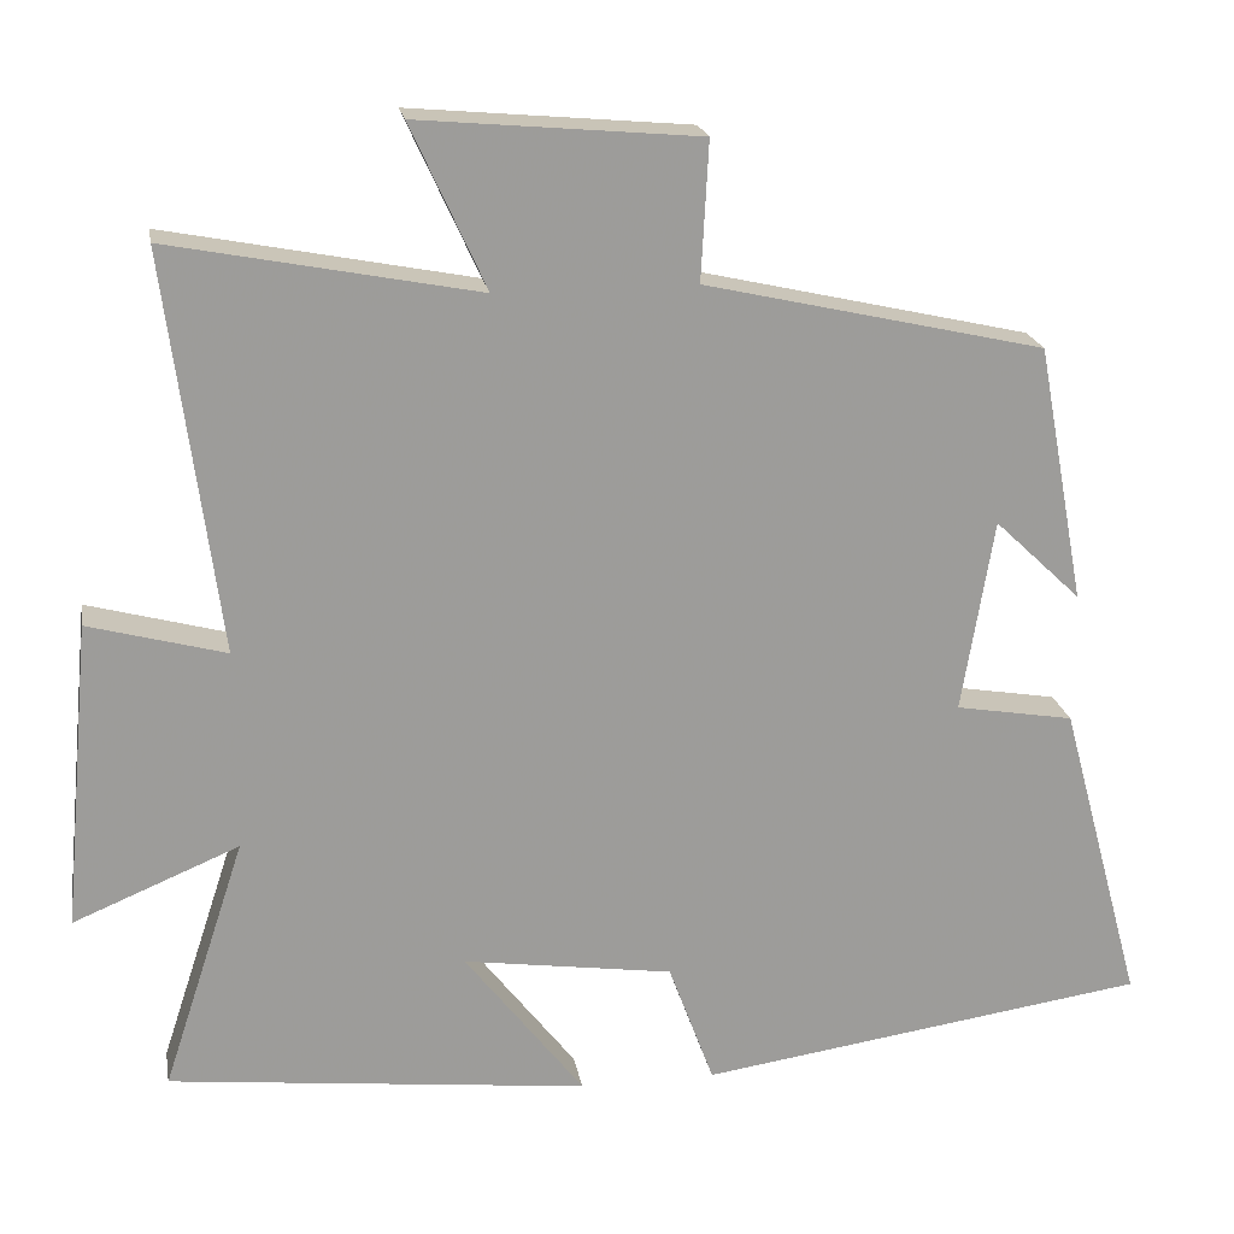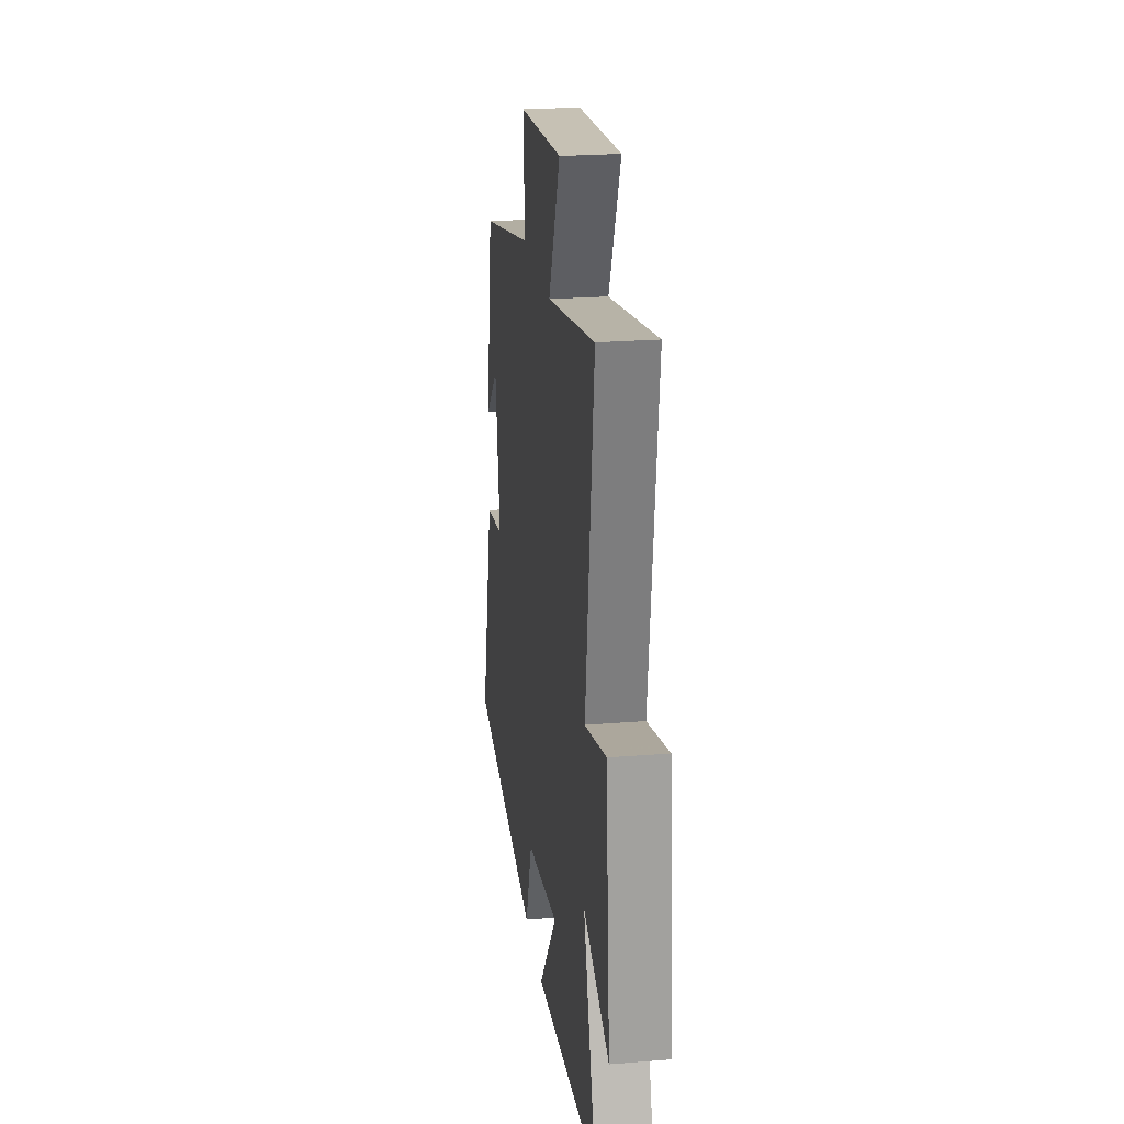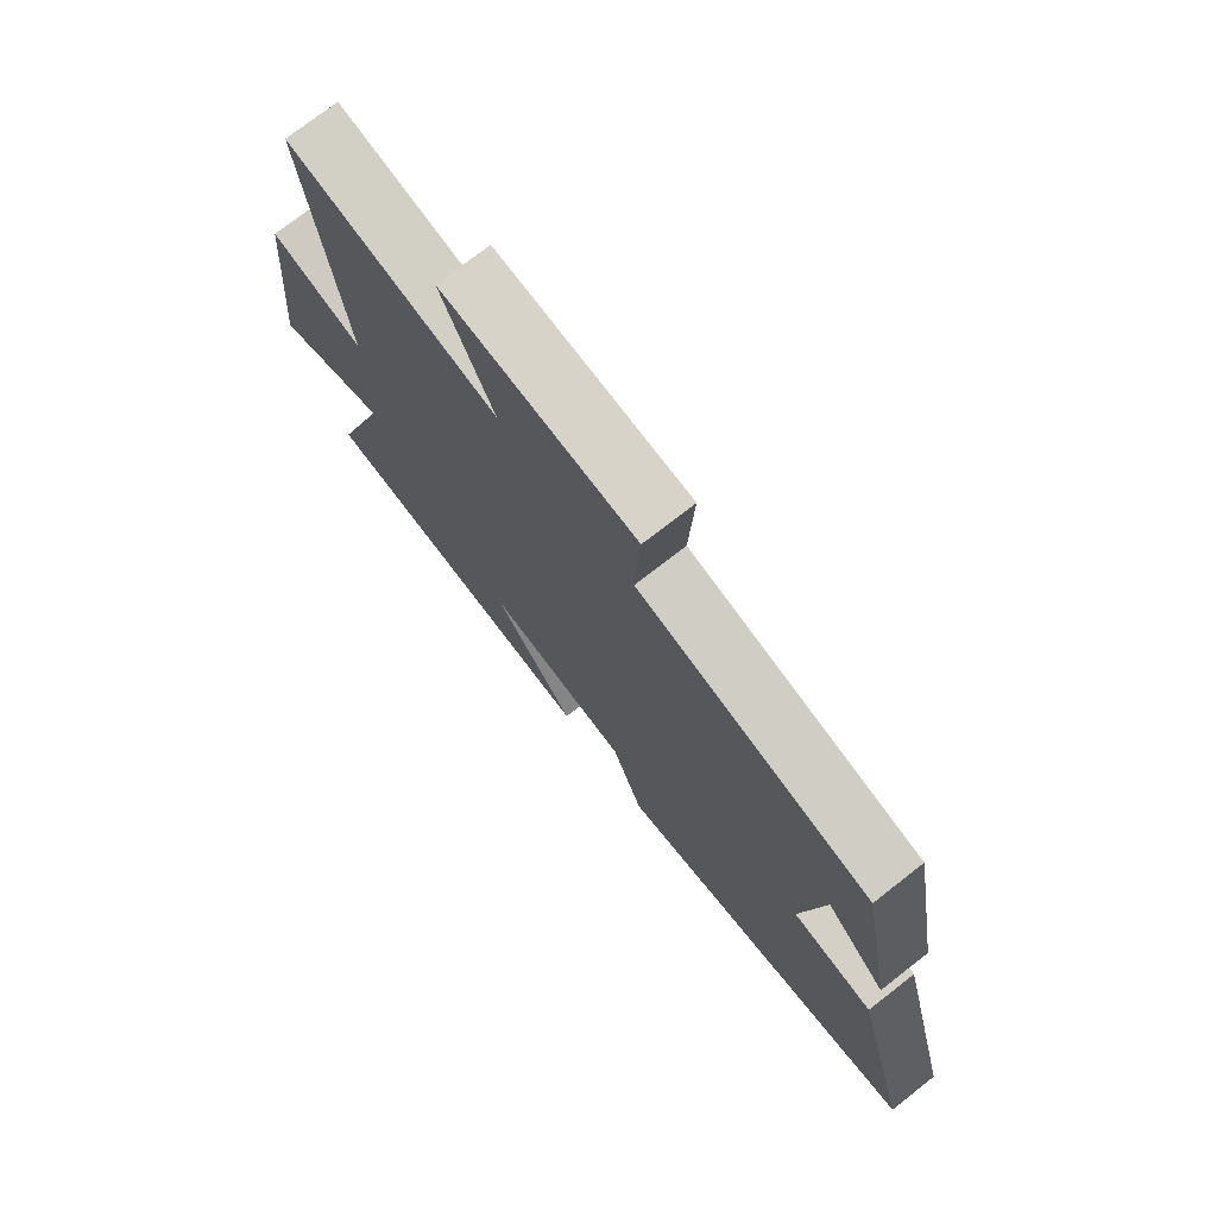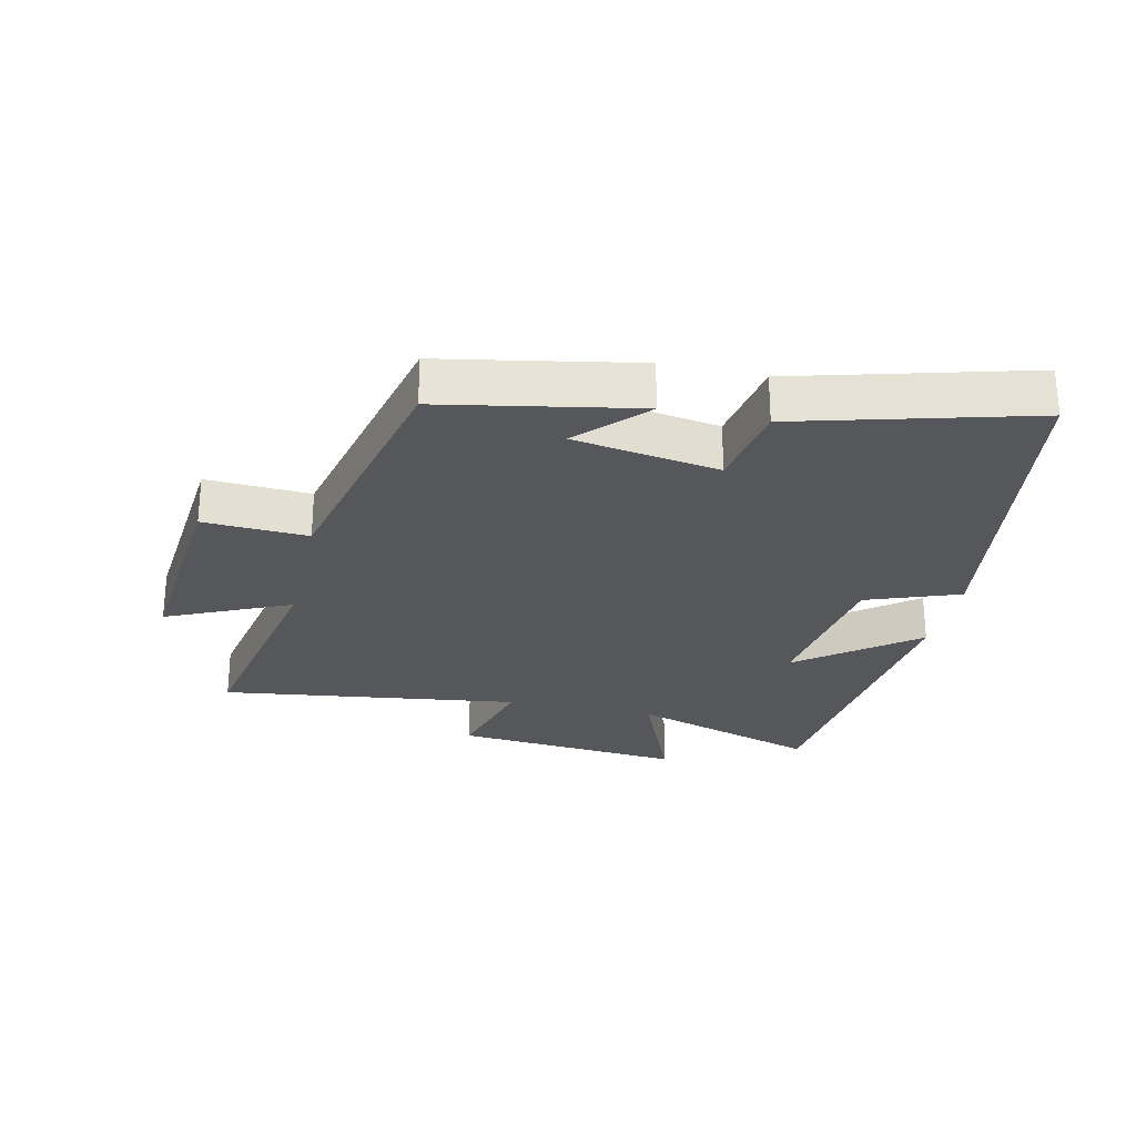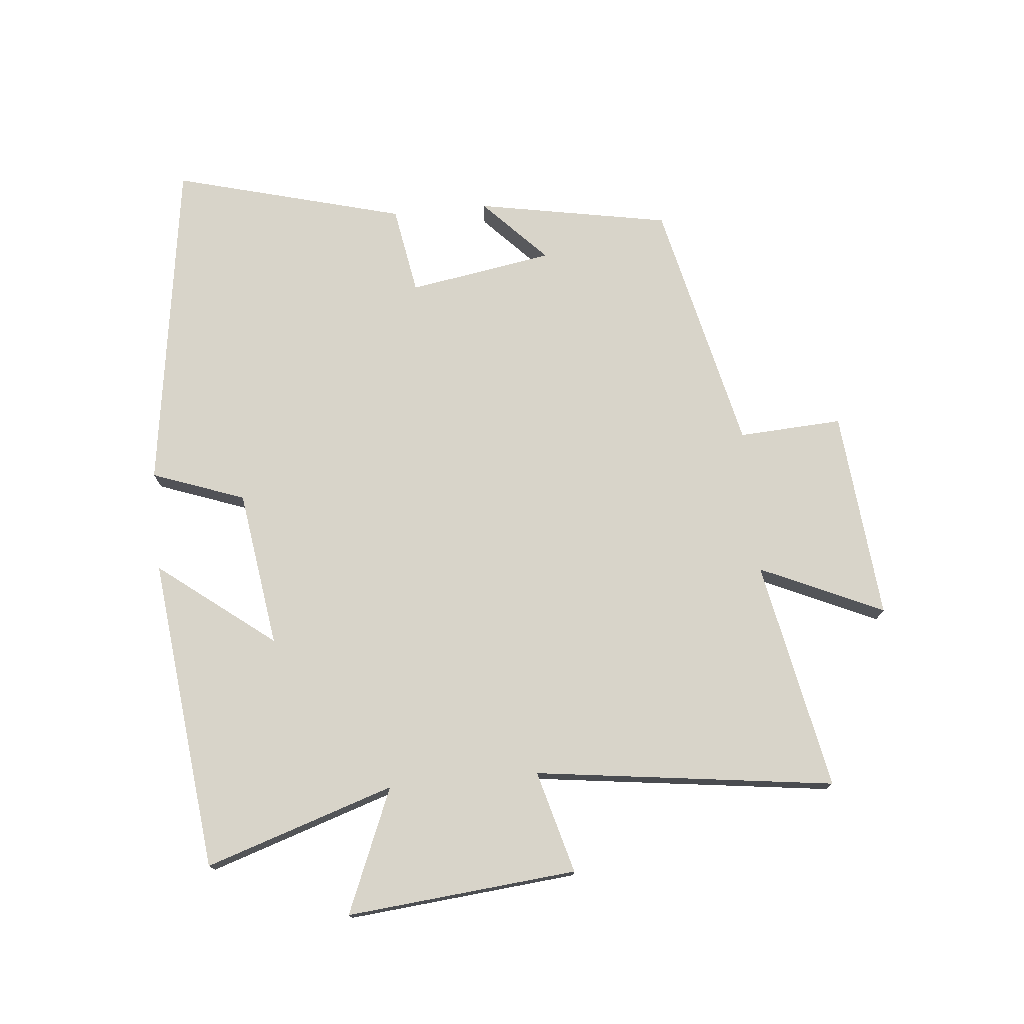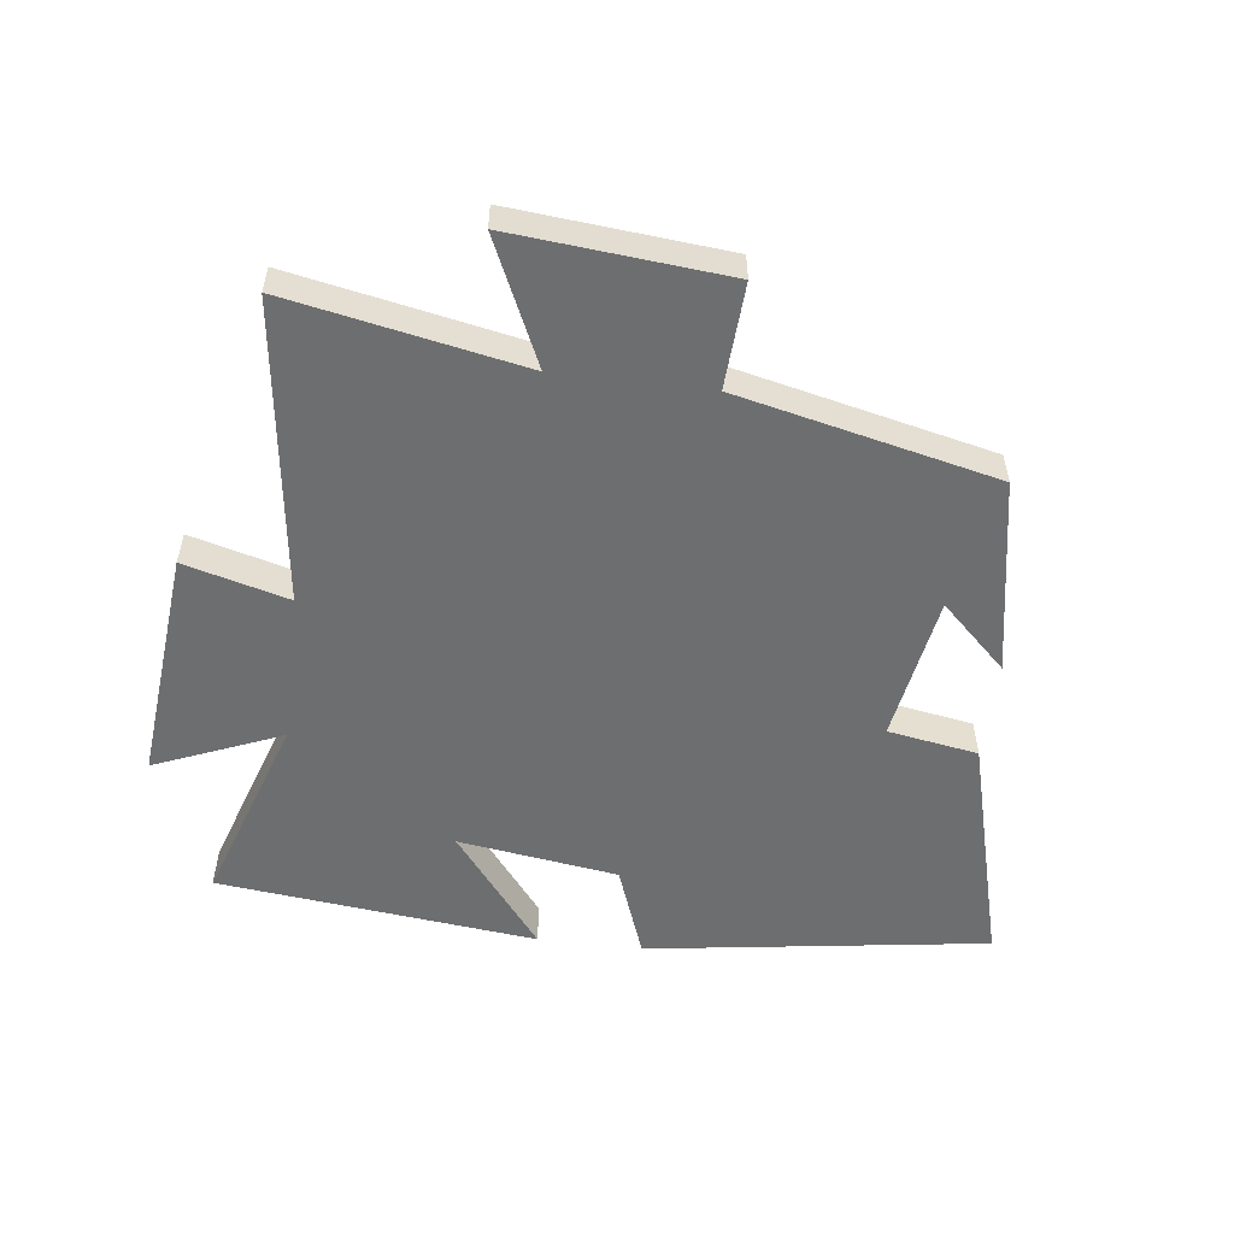
<metadata>
{"format":"obj","ext":"obj","renderer":"f3d","projection":"perspective","resolution":1024,"background":"white","views":[{"elev":20.3,"azim":-9.9,"up":"+Z"},{"elev":23.7,"azim":-97.7,"up":"+Z"},{"elev":73.9,"azim":52.0,"up":"+Z"},{"elev":-26.6,"azim":77.4,"up":"+Y"},{"elev":75.0,"azim":-95.5,"up":"+Y"},{"elev":-54.3,"azim":-7.1,"up":"+Y"}]}
</metadata>
<code>
v 0.599 0.07 -0.422
v 0.064 0.07 -0.5
v 0.01 0.07 -0.353
v -0.24 0.07 -0.317
v -0.098 0.07 -0.5
v -0.598 0.07 -0.445
v -0.5 0.07 -0.145
v -0.697 0.07 -0.227
v -0.663 0.07 0.139
v -0.5 0.07 0.095
v -0.563 0.07 0.571
v -0.197 0.07 0.5
v -0.286 0.07 0.695
v 0.048 0.07 0.665
v 0.039 0.07 0.5
v 0.443 0.07 0.408
v 0.5 0.07 0.101
v 0.397 0.07 0.199
v 0.359 0.07 -0.031
v 0.5 0.07 -0.055
v 0.599 0 -0.422
v 0.064 0 -0.5
v 0.01 0 -0.353
v -0.24 0 -0.317
v -0.098 0 -0.5
v -0.598 0 -0.445
v -0.5 0 -0.145
v -0.697 0 -0.227
v -0.663 0 0.139
v -0.5 0 0.095
v -0.563 0 0.571
v -0.197 0 0.5
v -0.286 0 0.695
v 0.048 0 0.665
v 0.039 0 0.5
v 0.443 0 0.408
v 0.5 0 0.101
v 0.397 0 0.199
v 0.359 0 -0.031
v 0.5 0 -0.055
f 1 2 3
f 20 1 3
f 19 20 3
f 18 19 3 4
f 16 17 18
f 15 16 18 4
f 12 13 14 15
f 12 15 4
f 10 11 12 4
f 7 8 9 10
f 7 10 4
f 4 5 6 7
f 23 22 21
f 23 21 40
f 23 40 39
f 24 23 39 38
f 38 37 36
f 24 38 36 35
f 35 34 33 32
f 24 35 32
f 24 32 31 30
f 30 29 28 27
f 24 30 27
f 27 26 25 24
f 1 21 22 2
f 2 22 23 3
f 3 23 24 4
f 4 24 25 5
f 5 25 26 6
f 6 26 27 7
f 7 27 28 8
f 8 28 29 9
f 9 29 30 10
f 10 30 31 11
f 11 31 32 12
f 12 32 33 13
f 13 33 34 14
f 14 34 35 15
f 15 35 36 16
f 16 36 37 17
f 17 37 38 18
f 18 38 39 19
f 19 39 40 20
f 20 40 21 1

</code>
